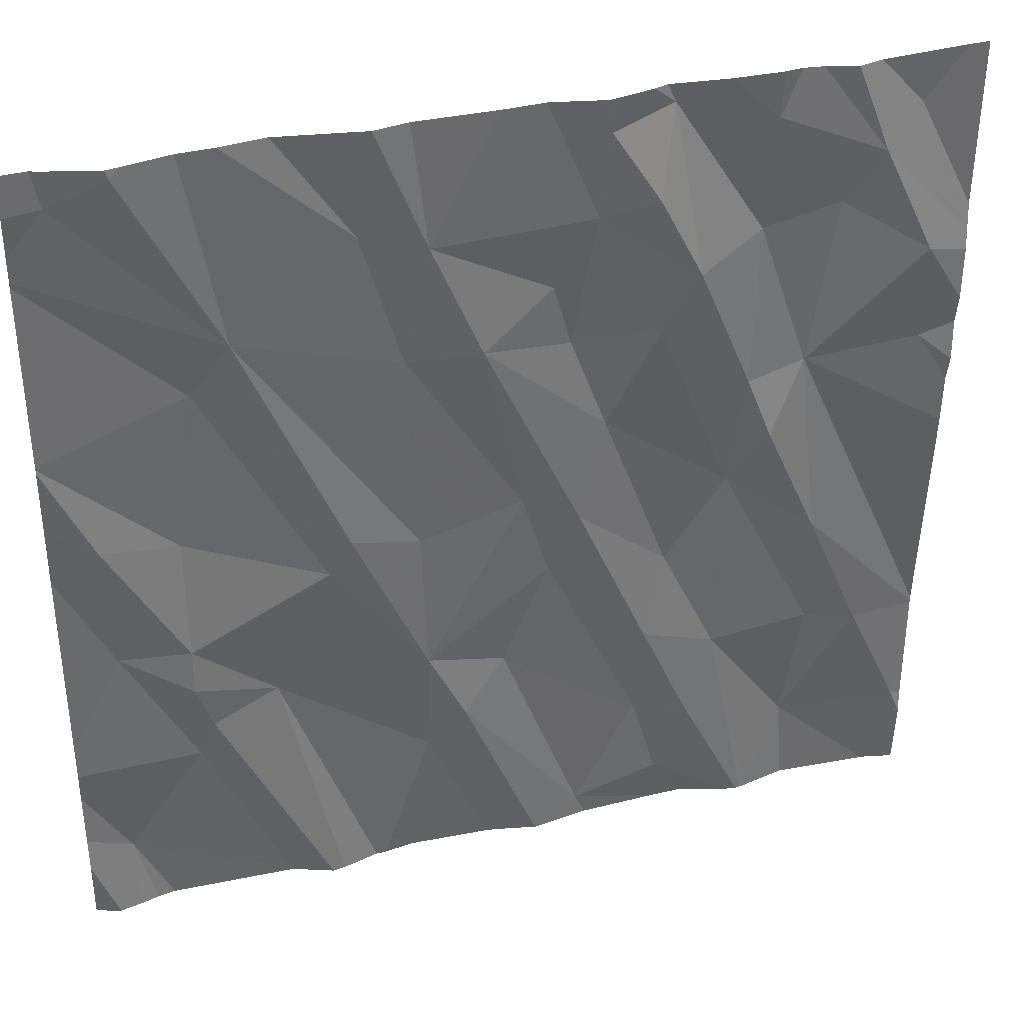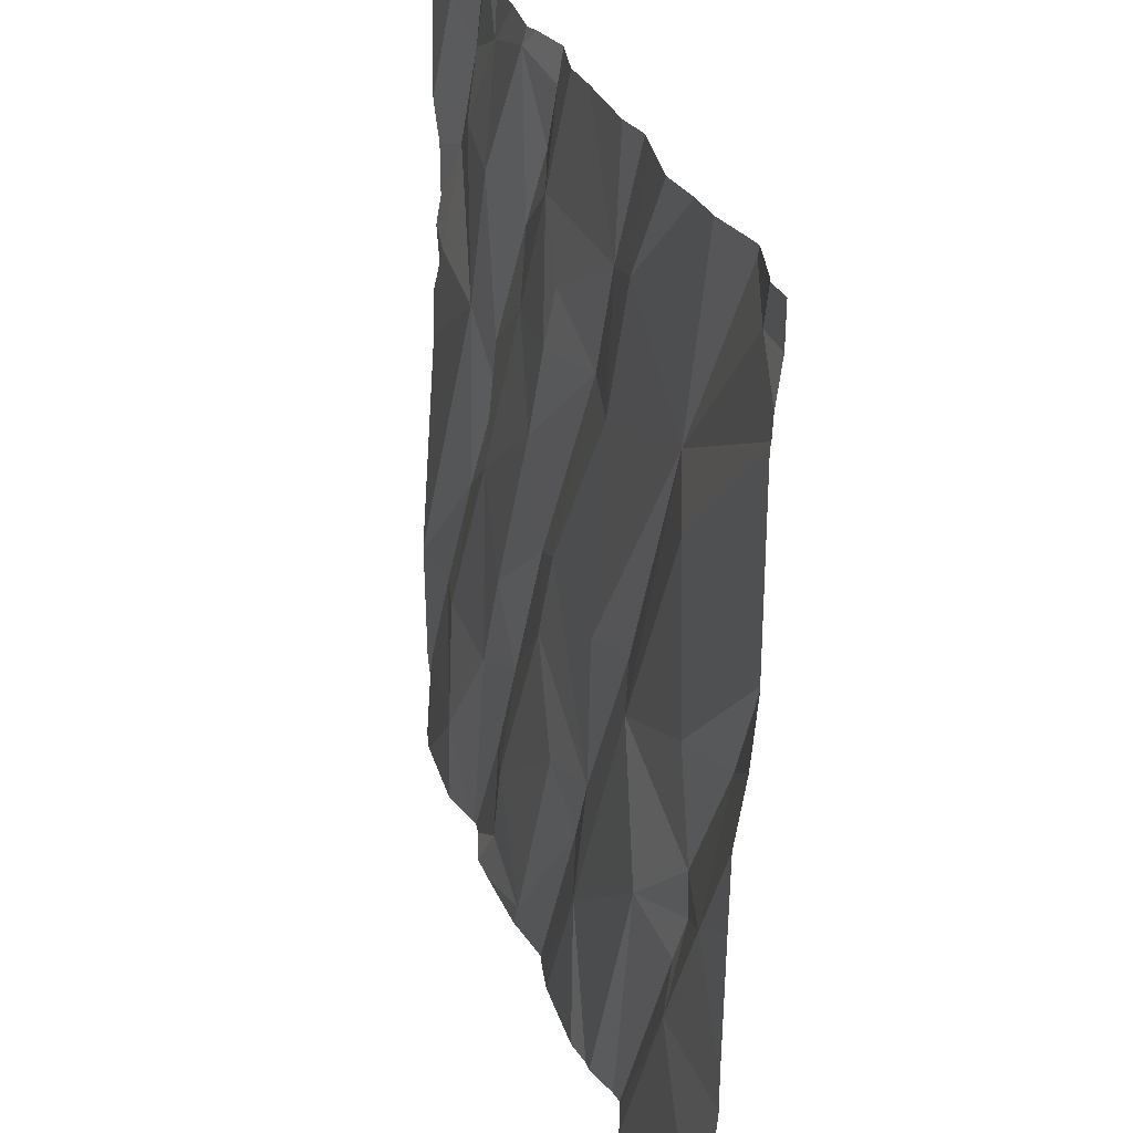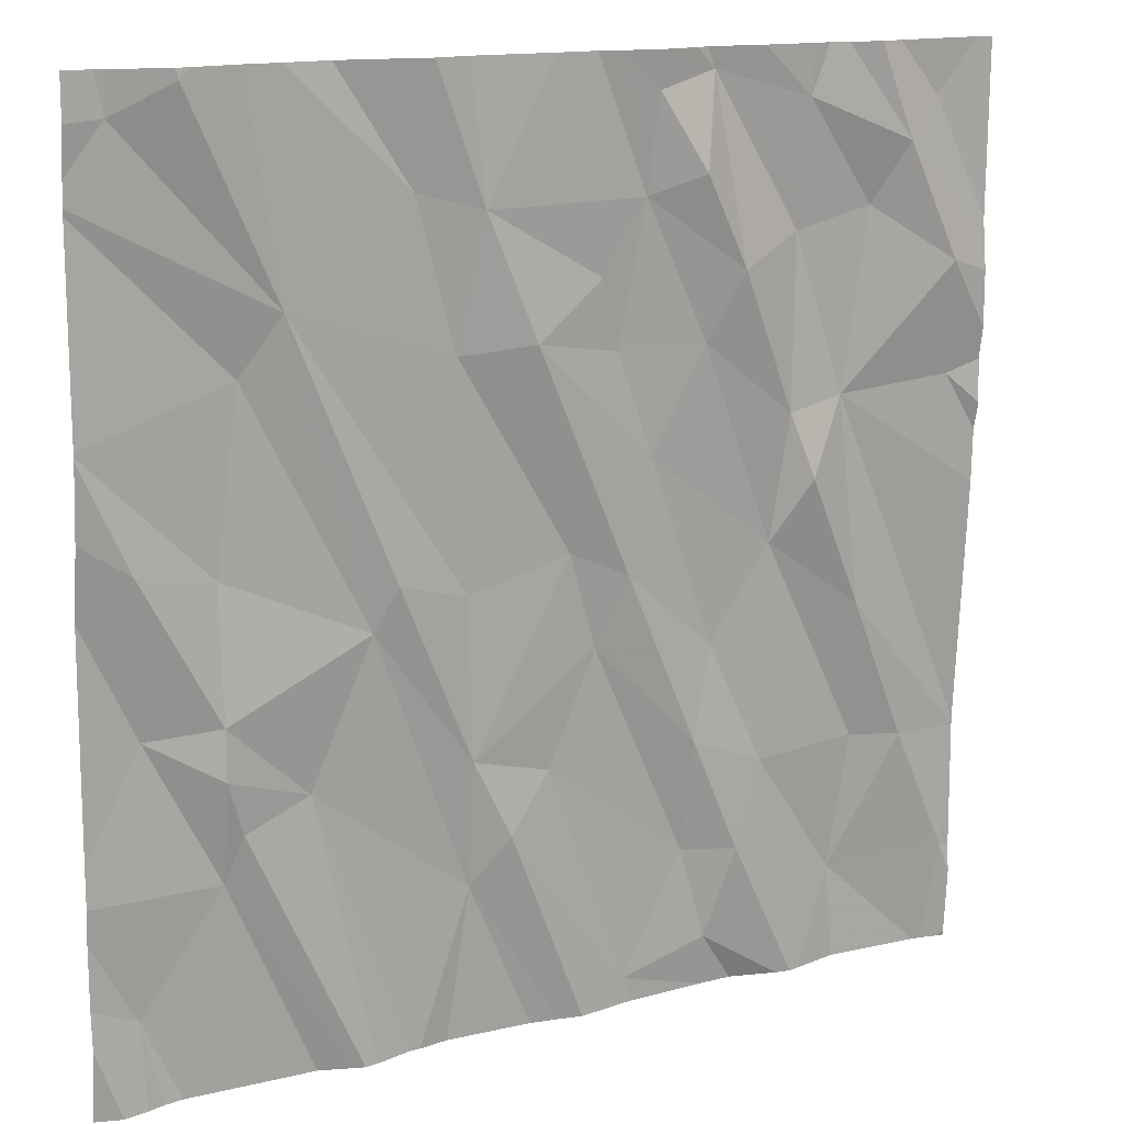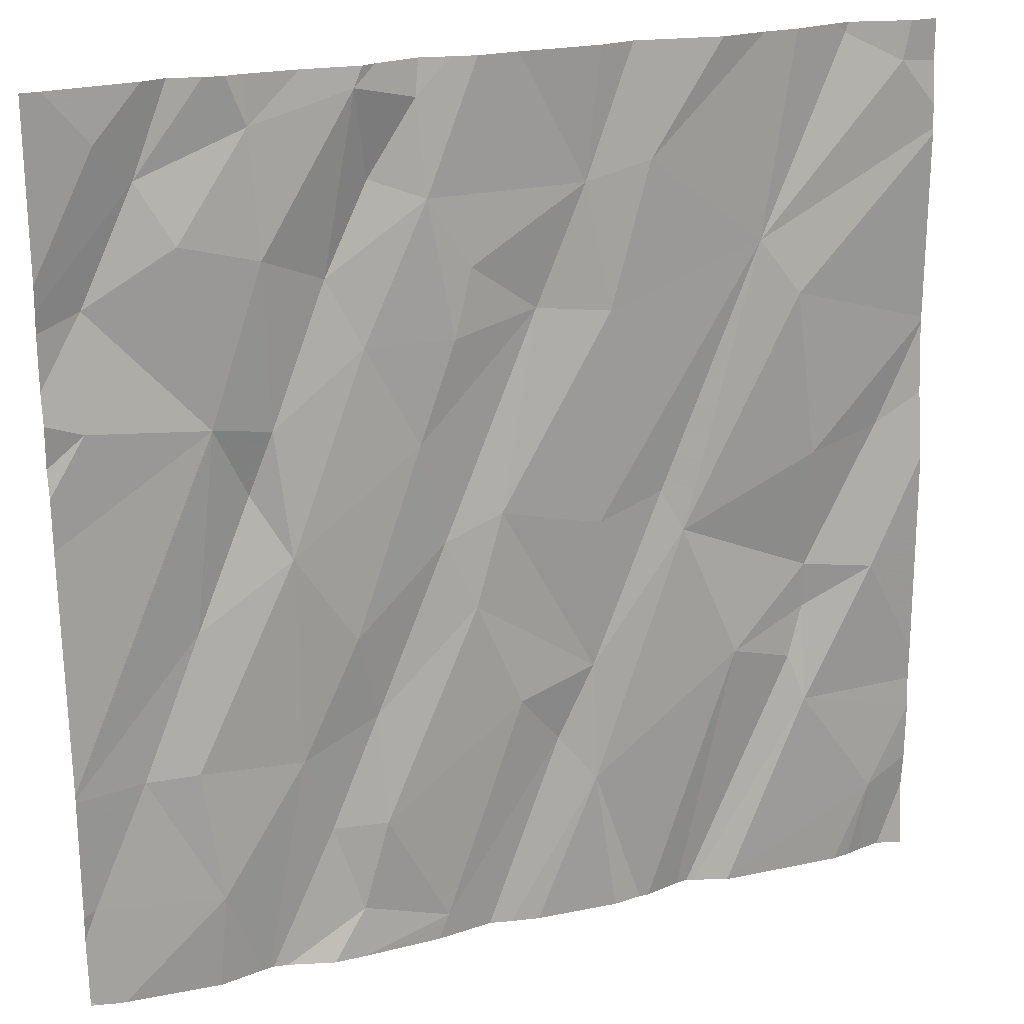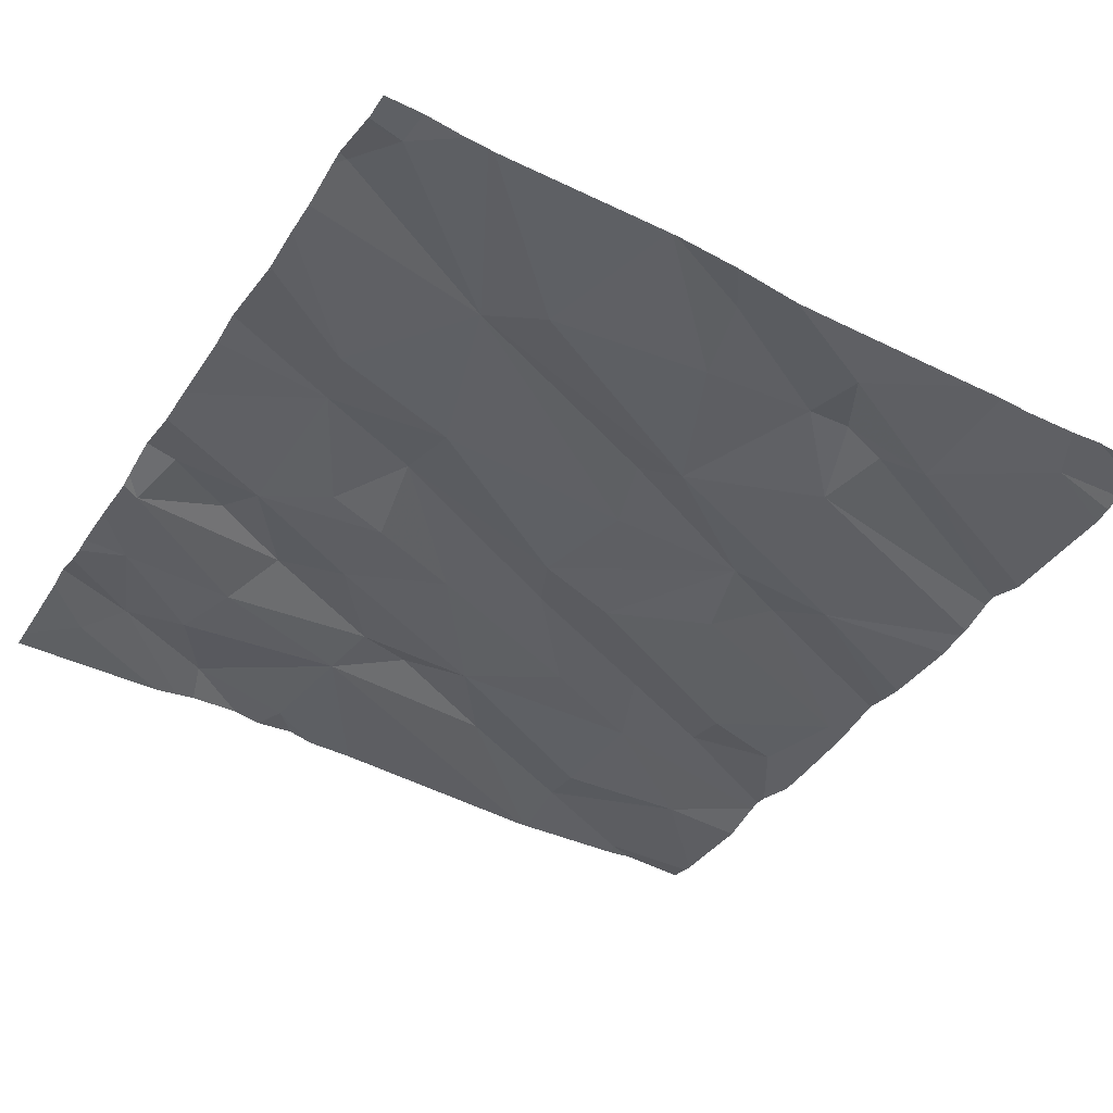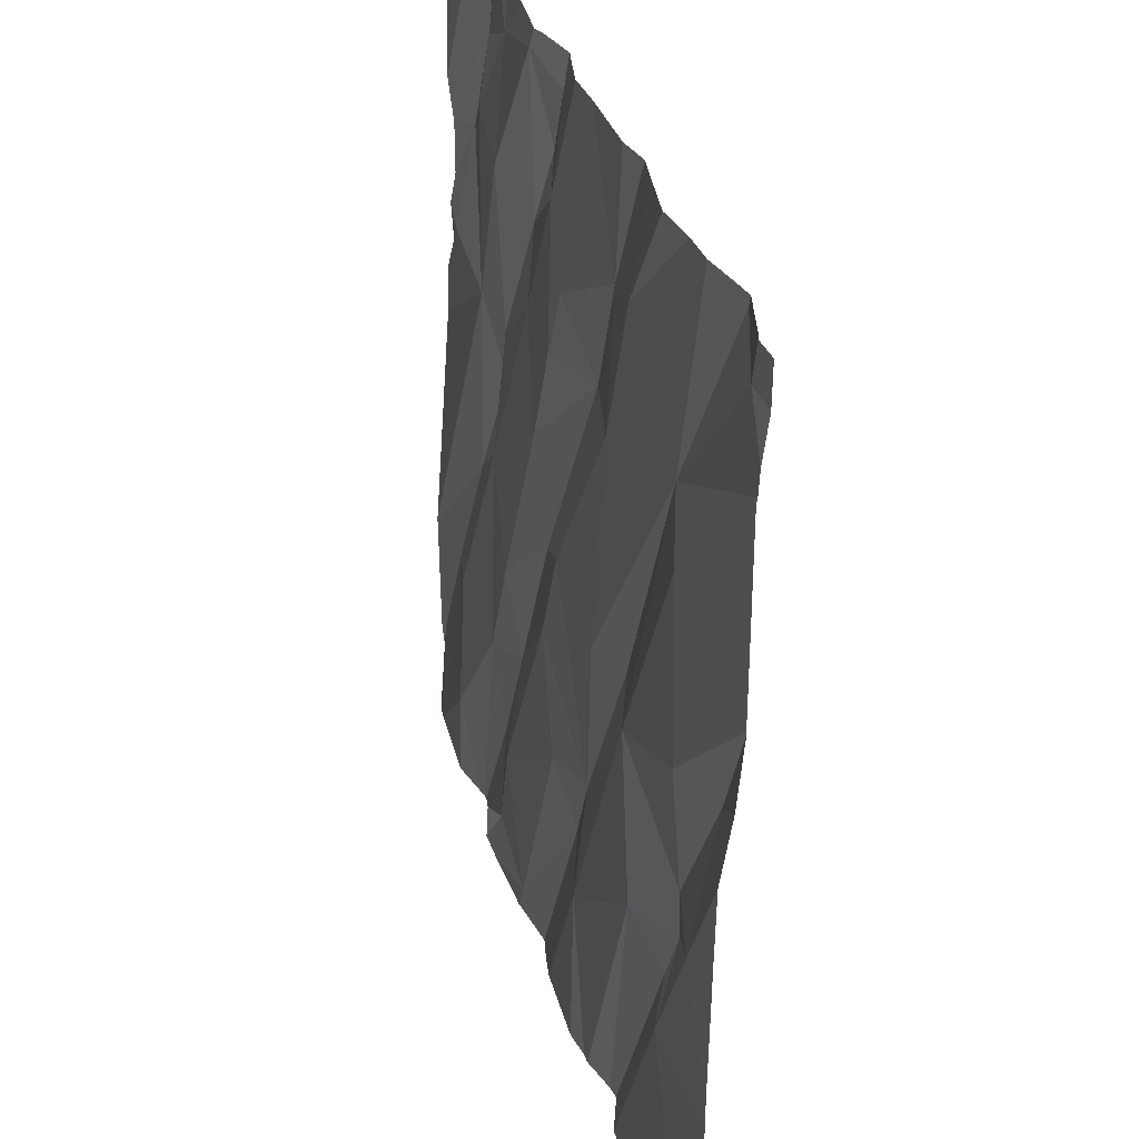
<metadata>
{"format":"obj","ext":"obj","renderer":"f3d","projection":"perspective","resolution":1024,"background":"white","views":[{"elev":36.9,"azim":-14.5,"up":"+Y"},{"elev":29.6,"azim":-106.2,"up":"+Y"},{"elev":14.3,"azim":-27.4,"up":"+Y"},{"elev":22.2,"azim":160.1,"up":"+Y"},{"elev":-39.4,"azim":-121.0,"up":"+Z"},{"elev":33.3,"azim":-104.5,"up":"+Y"}]}
</metadata>
<code>
v -99.36 279.4 500.9
v -98.78 279.4 500.9
v -98.66 279.4 500.9
v -98.92 279.4 500.9
v -98.19 279.4 500.9
v -97.93 279.4 500.9
v -99.32 277.6 500.8
v -97.51 277.9 500.8
v -99.15 277.9 500.8
v -99.3 278.2 500.8
v -97.51 277.6 500.8
v -98.47 278 500.8
v -98.3 277.5 500.8
v -98.57 277.9 500.8
v -98.37 278.2 500.8
v -97.9 279.4 500.9
v -98.29 279.4 500.9
v -98.35 279.4 500.9
v -98.64 277.8 500.8
v -98.97 277.5 500.8
v -99.15 278.2 500.9
v -98.97 278 500.8
v -98.49 279.4 500.9
v -98.4 279.4 500.9
v -98.74 279.4 500.9
v -98.16 277.8 500.8
v -98.16 278 500.8
v -98.31 278.4 500.8
v -99.12 278 500.9
v -99.15 278.1 500.9
v -98.85 278.3 500.8
v -98.64 278 500.8
v -98.77 277.5 500.8
v -98.85 277.5 500.8
v -98.51 277.5 500.8
v -97.54 277.7 500.8
v -97.51 277.5 500.8
v -99.34 279.4 500.9
v -98.11 277.6 500.8
v -99.23 279.4 500.9
v -97.98 278.4 500.8
v -97.77 278 500.8
v -97.99 277.9 500.8
v -99.2 279.4 500.9
v -99.1 279.4 500.9
v -97.66 277.9 500.8
v -97.8 277.7 500.8
v -98.05 277.8 500.8
v -97.79 278.2 500.8
v -98.11 278.2 500.8
v -99.11 278.8 500.9
v -99.15 278.5 500.8
v -97.51 277.5 500.8
v -97.51 277.9 500.8
v -99.32 278.5 500.9
v -97.51 277.9 500.8
v -97.51 277.7 500.8
v -99.02 278.9 500.9
v -98.68 278.8 500.9
v -98.66 278.4 500.8
v -98.81 278.4 500.9
v -98.77 279.1 500.9
v -98.38 278.9 500.9
v -98.29 279.1 500.9
v -98.63 279.1 500.9
v -98.53 278.8 500.9
v -98.44 278.4 500.8
v -98.26 278.6 500.8
v -98.34 278.8 500.8
v -98.15 278.8 500.8
v -97.96 278.7 500.8
v -97.83 278.7 500.8
v -97.6 278.9 500.9
v -97.59 278.7 500.8
v -97.95 279 500.8
v -97.78 279.1 500.8
v -97.93 279.3 500.9
v -98.4 277.5 500.8
v -97.72 279.2 500.9
v -98.69 277.5 500.8
v -98.08 278.9 500.9
v -99.31 277.5 500.8
v -98.15 279.3 500.9
v -98.75 277.5 500.8
v -97.91 278.5 500.9
v -98.44 277.5 500.8
v -97.64 279.3 500.8
v -98.18 279.1 500.9
v -99.34 279.3 500.9
v -99.22 279.3 500.9
v -98.28 279.3 500.9
v -99.02 279.4 500.9
v -99.42 277.6 500.8
v -99.42 277.7 500.8
v -99.42 277.8 500.8
v -99.42 277.9 500.8
v -99.42 278 500.8
v -99.42 278.3 500.8
v -99.42 278.7 500.9
v -99.42 278.7 500.9
v -99.42 279.1 500.9
v -99.42 278.6 500.9
v -99.42 278.7 500.9
v -99.42 278.4 500.8
v -99.42 279.1 500.9
v -99.42 279.3 500.9
v -99.42 279.2 500.9
v -97.51 278.9 500.8
v -97.51 278.8 500.8
v -97.51 278.7 500.8
v -97.51 278.6 500.8
v -97.51 278.5 500.8
v -97.51 278.6 500.8
v -97.51 279 500.8
v -97.51 279 500.8
v -97.51 278 500.8
v -98.3 277.5 500.8
v -98.27 277.5 500.8
v -98.88 277.5 500.8
v -99.27 277.5 500.8
v -99.24 277.5 500.8
v -98.97 277.5 500.8
v -98.89 277.5 500.8
v -98.96 277.5 500.8
v -98.96 277.5 500.8
v -97.94 277.5 500.8
v -98.03 277.5 500.8
v -97.88 277.5 500.8
v -97.78 277.5 500.8
v -97.56 277.5 500.8
v -97.91 277.5 500.8
v -97.58 277.5 500.8
v -97.9 277.5 500.8
v -98.11 277.5 500.8
v -99.36 277.5 500.8
v -99.42 277.5 500.8
v -97.53 277.5 500.8
v -97.55 279.4 500.8
v -98.04 279.4 500.9
v -98.16 279.4 500.9
v -97.74 279.4 500.9
v -97.79 279.4 500.9
v -97.85 279.4 500.9
v -99.41 279.4 500.9
v -99.42 279.4 500.9
v -97.51 279.4 500.8
f 143 79 142
f 93 7 94
f 120 7 82
f 95 9 96
f 111 74 113
f 96 10 97
f 13 12 14
f 78 19 86
f 7 20 9
f 142 79 141
f 19 22 33
f 13 14 78
f 26 12 13
f 141 87 138
f 15 27 28
f 9 29 30
f 31 21 22
f 14 12 32
f 19 14 32
f 22 19 31
f 32 12 15
f 34 29 119
f 32 31 19
f 20 7 121
f 140 83 139
f 123 20 124
f 139 77 6
f 10 9 30
f 15 12 26
f 22 21 30
f 29 22 30
f 21 10 30
f 119 9 123
f 138 87 115
f 16 77 79
f 42 41 43
f 46 36 54
f 53 36 130
f 26 39 48
f 48 39 126
f 26 13 39
f 119 29 9
f 130 47 132
f 48 43 27
f 46 42 47
f 128 43 133
f 43 48 131
f 36 46 47
f 49 46 56
f 42 46 49
f 50 27 43
f 47 42 43
f 15 26 27
f 27 26 48
f 49 41 42
f 41 50 43
f 6 77 16
f 127 13 134
f 99 51 100
f 24 64 18
f 110 74 111
f 10 55 102
f 21 55 10
f 21 52 55
f 118 13 117
f 55 52 99
f 59 58 60
f 63 65 66
f 58 51 31
f 32 60 61
f 59 62 58
f 65 59 66
f 60 67 59
f 28 50 68
f 64 63 69
f 51 52 31
f 65 63 64
f 45 62 92
f 65 62 59
f 69 66 68
f 28 68 66
f 68 70 69
f 60 32 67
f 66 59 67
f 15 67 32
f 58 61 60
f 28 66 67
f 31 32 61
f 31 52 21
f 28 67 15
f 101 58 105
f 66 69 63
f 31 61 58
f 72 74 73
f 77 75 76
f 75 72 76
f 25 65 3
f 81 71 75
f 72 75 71
f 76 72 73
f 81 75 83
f 70 64 69
f 109 74 110
f 117 13 78
f 81 70 71
f 41 71 70
f 72 85 49
f 74 72 112
f 28 27 50
f 81 64 70
f 73 79 76
f 72 71 85
f 68 41 70
f 41 49 85
f 68 50 41
f 87 79 114
f 88 64 81
f 72 49 8
f 84 19 33
f 41 85 71
f 79 73 108
f 38 90 40
f 109 73 74
f 105 89 107
f 17 83 5
f 2 65 25
f 64 91 18
f 23 64 24
f 90 89 58
f 64 88 91
f 90 58 45
f 80 19 84
f 83 77 139
f 83 91 88
f 79 87 141
f 83 75 77
f 79 77 76
f 83 88 81
f 16 79 143
f 5 83 140
f 82 93 135
f 94 7 95
f 108 73 109
f 95 7 9
f 35 19 80
f 96 9 10
f 97 10 98
f 18 91 17
f 8 49 56
f 98 10 104
f 99 52 51
f 33 22 34
f 11 36 53
f 100 51 101
f 17 91 83
f 101 51 58
f 102 55 103
f 34 22 29
f 103 55 99
f 104 10 102
f 56 46 54
f 57 36 11
f 105 58 89
f 106 89 1
f 86 19 35
f 2 62 65
f 107 89 106
f 54 36 57
f 112 72 116
f 113 74 112
f 78 14 19
f 114 79 108
f 115 87 114
f 37 53 137
f 116 72 8
f 138 115 146
f 82 7 93
f 121 7 120
f 3 65 23
f 122 20 121
f 23 65 64
f 123 9 20
f 4 62 2
f 124 20 125
f 125 20 122
f 126 39 127
f 44 90 45
f 127 39 13
f 40 90 44
f 128 47 43
f 129 47 128
f 130 36 47
f 131 48 126
f 38 89 90
f 1 89 38
f 132 47 129
f 133 43 131
f 92 62 4
f 134 13 118
f 135 93 136
f 45 58 62
f 137 53 130
f 144 106 1
f 145 106 144

</code>
